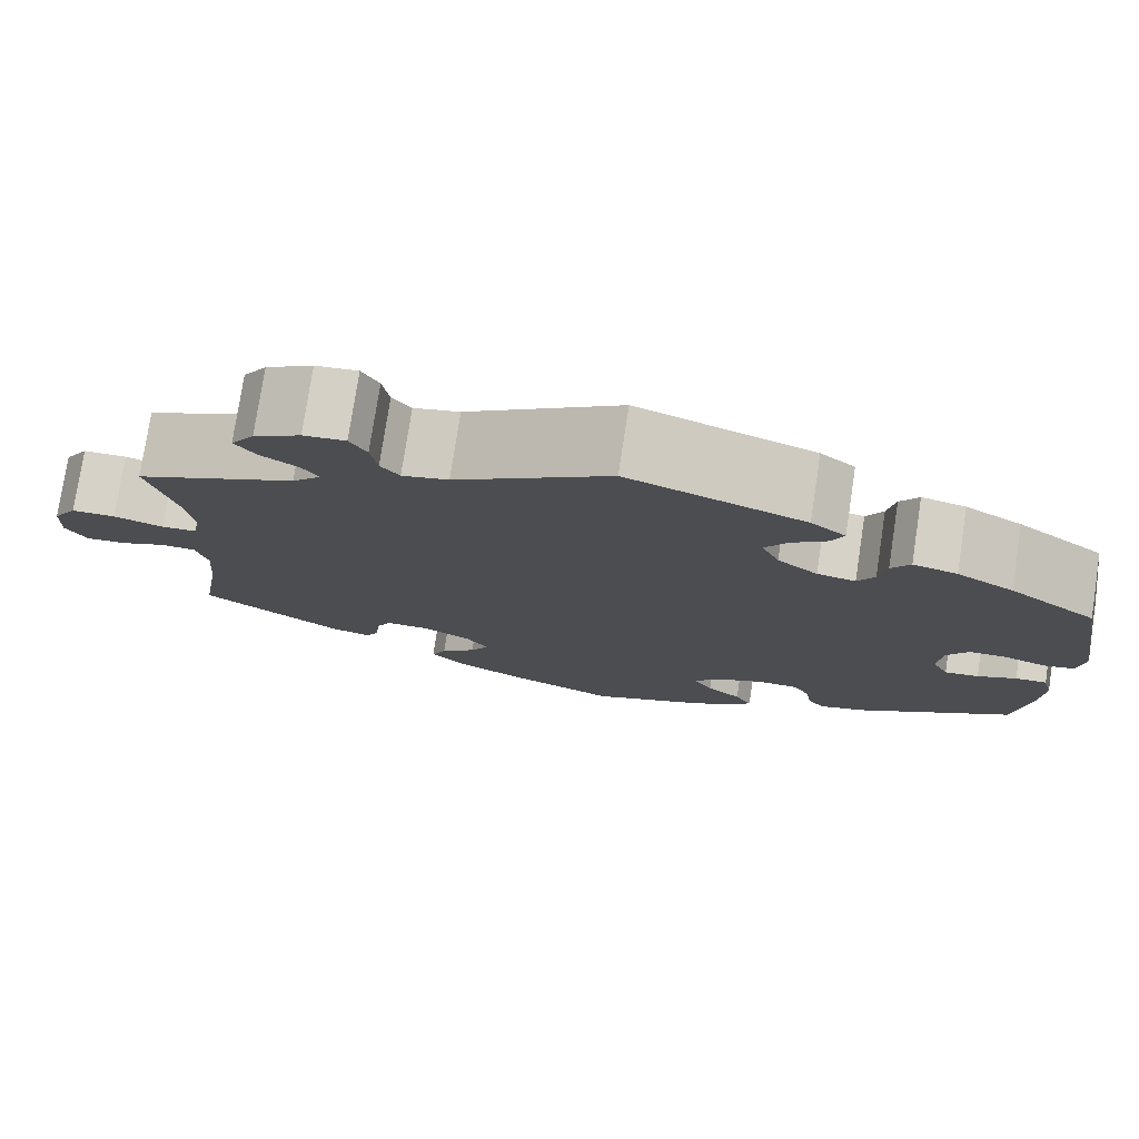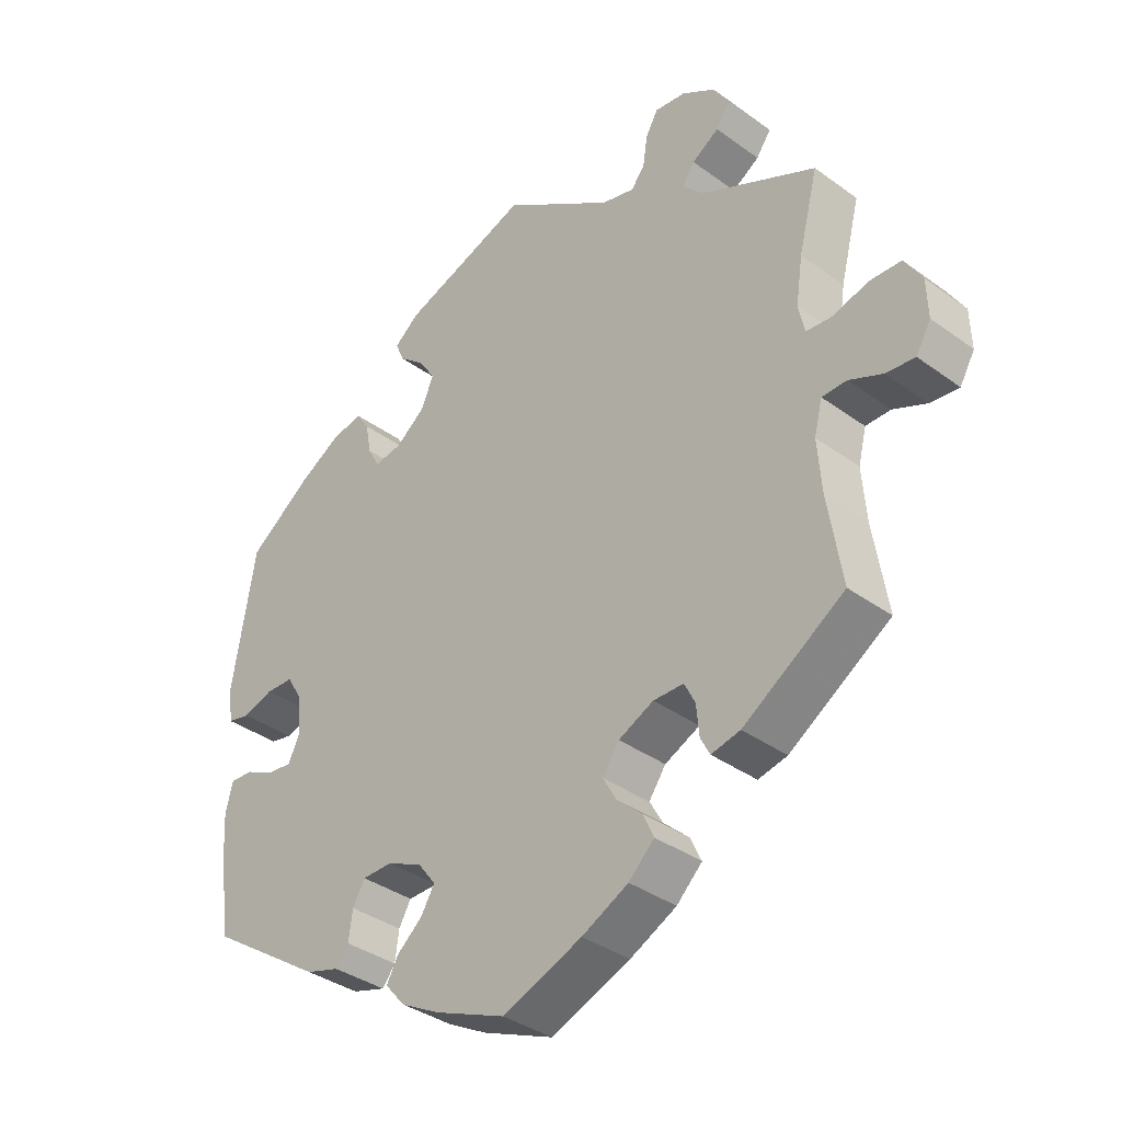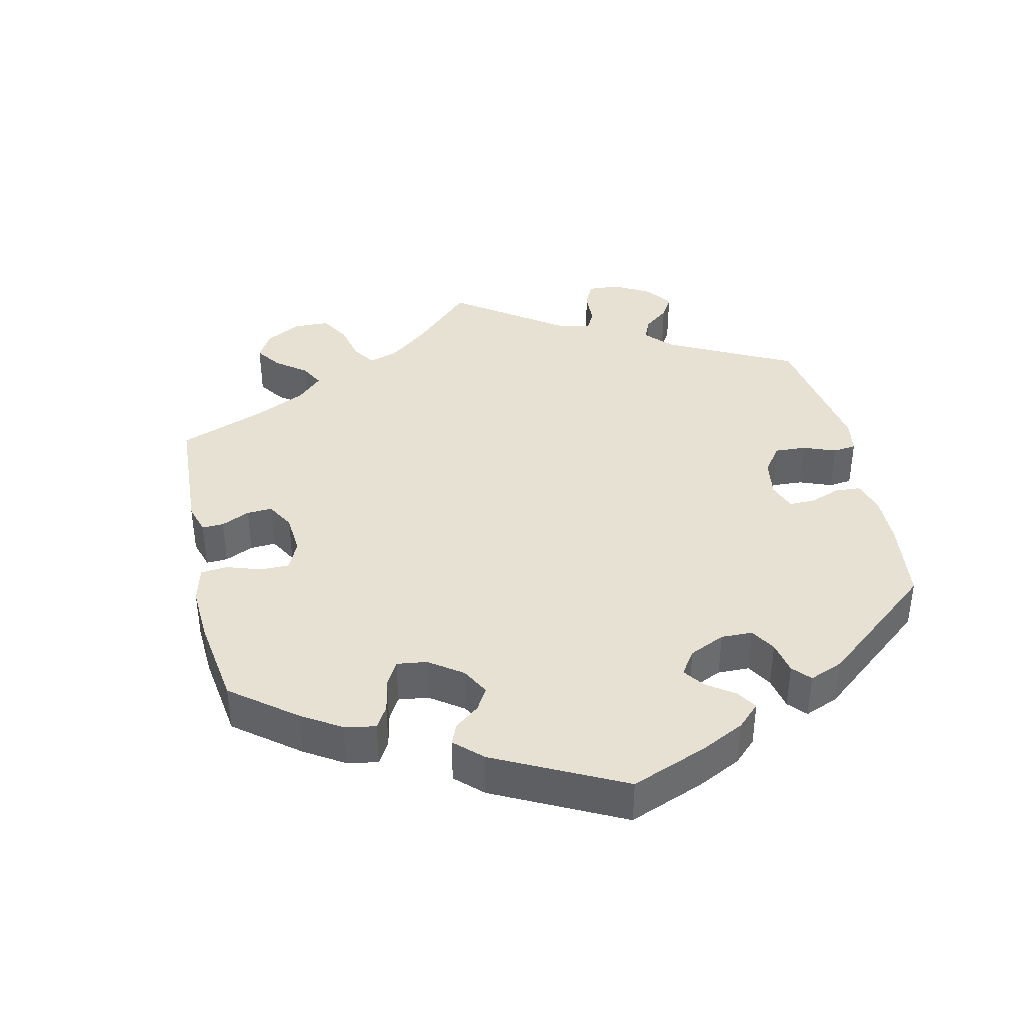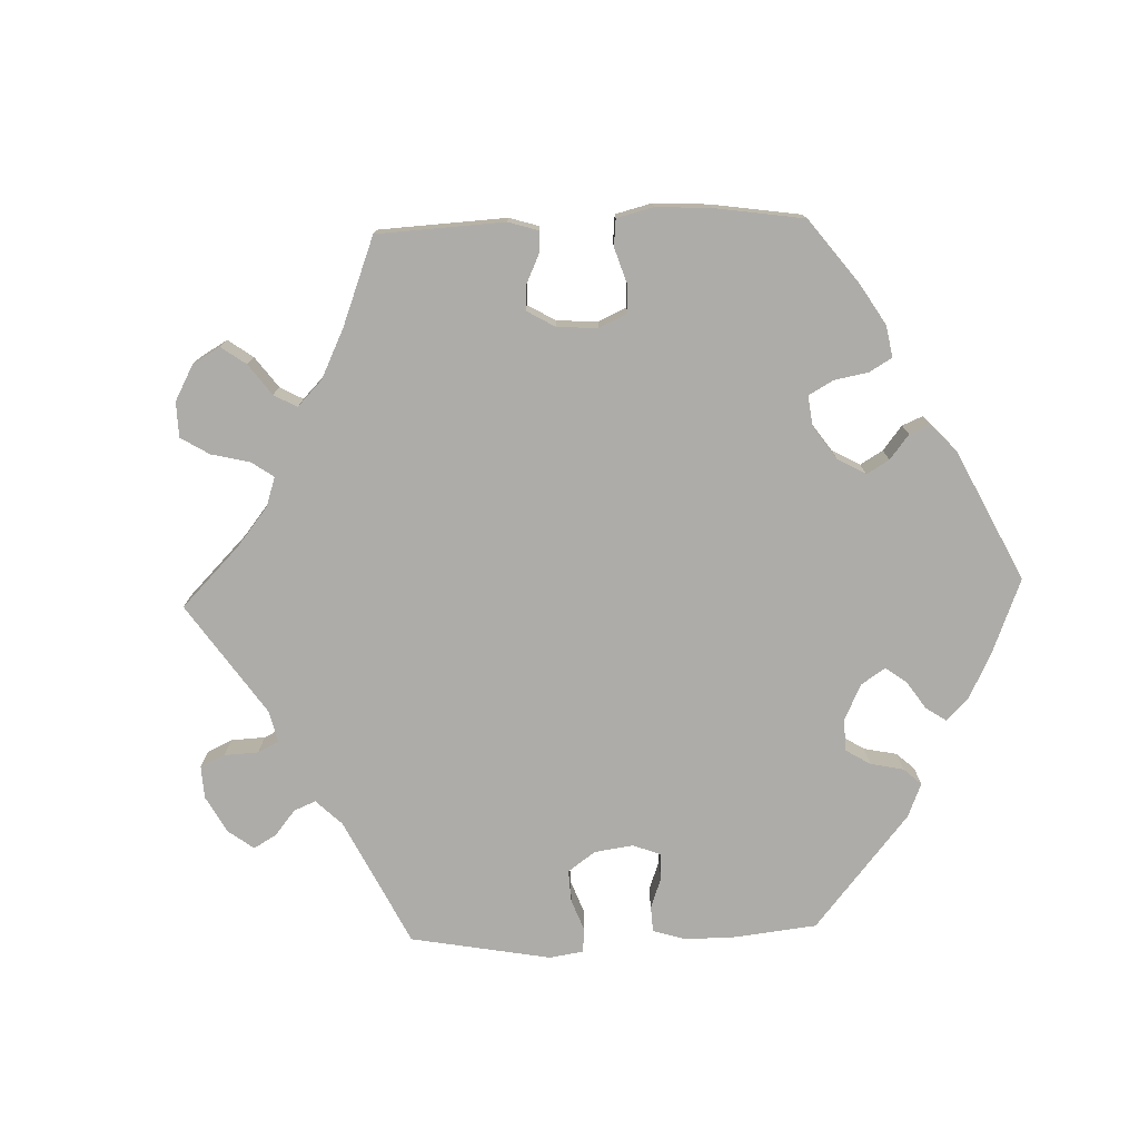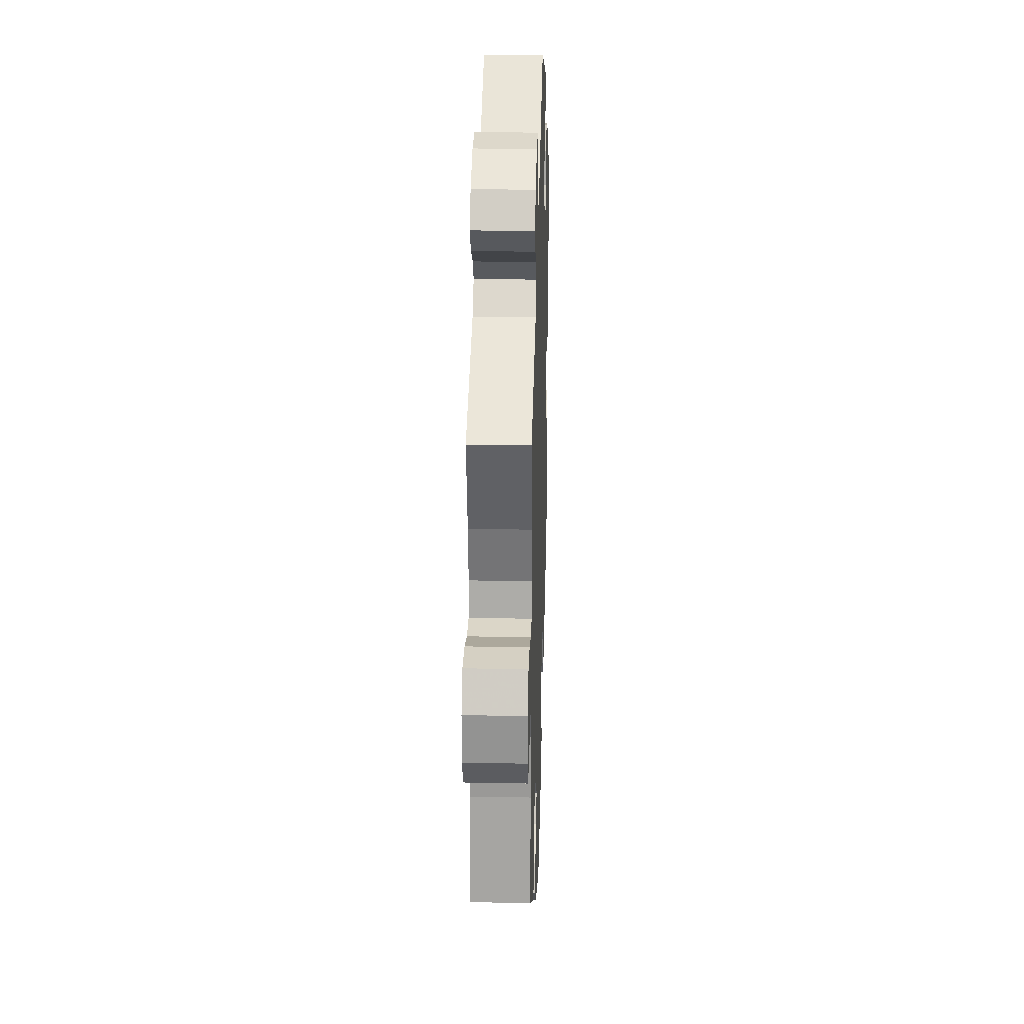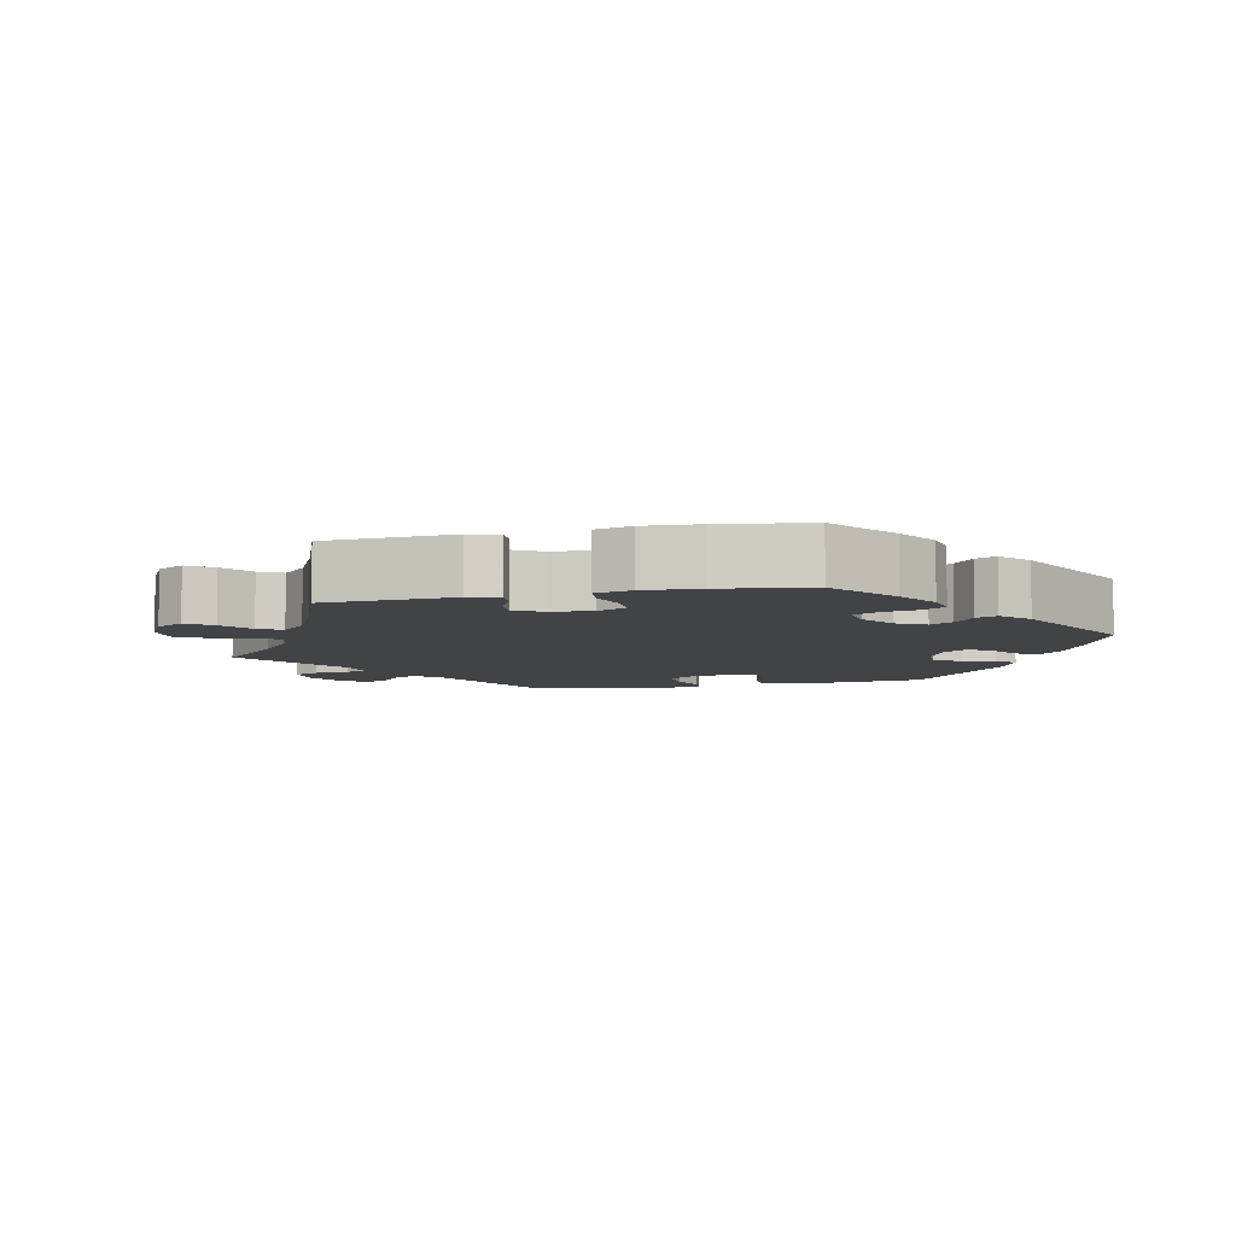
<metadata>
{"format":"obj","ext":"obj","renderer":"f3d","projection":"perspective","resolution":1024,"background":"white","views":[{"elev":77.1,"azim":-171.3,"up":"+Z"},{"elev":-36.2,"azim":46.4,"up":"+Z"},{"elev":39.6,"azim":-132.5,"up":"+Y"},{"elev":-76.8,"azim":152.0,"up":"+Y"},{"elev":25.2,"azim":91.8,"up":"+Z"},{"elev":-7.2,"azim":162.6,"up":"+Y"}]}
</metadata>
<code>
v 0.351 0.07 -0.387
v 0.308 0.07 -0.397
v 0.294 0.07 -0.37
v 0.29 0.07 -0.326
v 0.274 0.07 -0.294
v 0.229 0.07 -0.294
v 0.177 0.07 -0.319
v 0.152 0.07 -0.355
v 0.172 0.07 -0.39
v 0.21 0.07 -0.424
v 0.226 0.07 -0.459
v 0.188 0.07 -0.496
v 0.119 0.07 -0.531
v 0.001 0.07 -0.578
v -0.104 0.07 -0.535
v -0.162 0.07 -0.504
v -0.191 0.07 -0.47
v -0.173 0.07 -0.438
v -0.136 0.07 -0.406
v -0.116 0.07 -0.372
v -0.142 0.07 -0.338
v -0.194 0.07 -0.314
v -0.239 0.07 -0.315
v -0.257 0.07 -0.347
v -0.263 0.07 -0.39
v -0.282 0.07 -0.415
v -0.332 0.07 -0.4
v -0.501 0.07 -0.288
v -0.518 0.07 -0.174
v -0.522 0.07 -0.106
v -0.511 0.07 -0.063
v -0.477 0.07 -0.065
v -0.435 0.07 -0.085
v -0.398 0.07 -0.089
v -0.38 0.07 -0.052
v -0.385 0.07 0.003
v -0.408 0.07 0.041
v -0.449 0.07 0.042
v -0.494 0.07 0.027
v -0.527 0.07 0.034
v -0.534 0.07 0.085
v -0.5 0.07 0.289
v -0.407 0.07 0.358
v -0.346 0.07 0.394
v -0.299 0.07 0.405
v -0.279 0.07 0.375
v -0.271 0.07 0.33
v -0.253 0.07 0.298
v -0.212 0.07 0.305
v -0.169 0.07 0.339
v -0.15 0.07 0.382
v -0.174 0.07 0.419
v -0.212 0.07 0.45
v -0.225 0.07 0.48
v -0.188 0.07 0.51
v 0 0.07 0.578
v 0.165 0.07 0.469
v 0.214 0.07 0.457
v 0.234 0.07 0.483
v 0.241 0.07 0.528
v 0.259 0.07 0.56
v 0.304 0.07 0.555
v 0.354 0.07 0.525
v 0.379 0.07 0.487
v 0.357 0.07 0.456
v 0.317 0.07 0.43
v 0.299 0.07 0.403
v 0.33 0.07 0.37
v 0.501 0.07 0.29
v 0.472 0.07 0.177
v 0.462 0.07 0.109
v 0.471 0.07 0.067
v 0.509 0.07 0.064
v 0.562 0.07 0.08
v 0.609 0.07 0.079
v 0.635 0.07 0.037
v 0.637 0.07 -0.02
v 0.615 0.07 -0.058
v 0.572 0.07 -0.054
v 0.523 0.07 -0.033
v 0.486 0.07 -0.034
v 0.474 0.07 -0.082
v 0.48 0.07 -0.159
v 0.501 0.07 -0.289
v 0.351 0 -0.387
v 0.308 0 -0.397
v 0.294 0 -0.37
v 0.29 0 -0.326
v 0.274 0 -0.294
v 0.229 0 -0.294
v 0.177 0 -0.319
v 0.152 0 -0.355
v 0.172 0 -0.39
v 0.21 0 -0.424
v 0.226 0 -0.459
v 0.188 0 -0.496
v 0.119 0 -0.531
v 0.001 0 -0.578
v -0.104 0 -0.535
v -0.162 0 -0.504
v -0.191 0 -0.47
v -0.173 0 -0.438
v -0.136 0 -0.406
v -0.116 0 -0.372
v -0.142 0 -0.338
v -0.194 0 -0.314
v -0.239 0 -0.315
v -0.257 0 -0.347
v -0.263 0 -0.39
v -0.282 0 -0.415
v -0.332 0 -0.4
v -0.501 0 -0.288
v -0.518 0 -0.174
v -0.522 0 -0.106
v -0.511 0 -0.063
v -0.477 0 -0.065
v -0.435 0 -0.085
v -0.398 0 -0.089
v -0.38 0 -0.052
v -0.385 0 0.003
v -0.408 0 0.041
v -0.449 0 0.042
v -0.494 0 0.027
v -0.527 0 0.034
v -0.534 0 0.085
v -0.5 0 0.289
v -0.407 0 0.358
v -0.346 0 0.394
v -0.299 0 0.405
v -0.279 0 0.375
v -0.271 0 0.33
v -0.253 0 0.298
v -0.212 0 0.305
v -0.169 0 0.339
v -0.15 0 0.382
v -0.174 0 0.419
v -0.212 0 0.45
v -0.225 0 0.48
v -0.188 0 0.51
v 0 0 0.578
v 0.165 0 0.469
v 0.214 0 0.457
v 0.234 0 0.483
v 0.241 0 0.528
v 0.259 0 0.56
v 0.304 0 0.555
v 0.354 0 0.525
v 0.379 0 0.487
v 0.357 0 0.456
v 0.317 0 0.43
v 0.299 0 0.403
v 0.33 0 0.37
v 0.501 0 0.29
v 0.472 0 0.177
v 0.462 0 0.109
v 0.471 0 0.067
v 0.509 0 0.064
v 0.562 0 0.08
v 0.609 0 0.079
v 0.635 0 0.037
v 0.637 0 -0.02
v 0.615 0 -0.058
v 0.572 0 -0.054
v 0.523 0 -0.033
v 0.486 0 -0.034
v 0.474 0 -0.082
v 0.48 0 -0.159
v 0.501 0 -0.289
f 83 84 1 2
f 82 83 2 3
f 81 82 3 4
f 77 78 79 80
f 77 80 81
f 76 77 81
f 73 74 75 76
f 72 73 76 81
f 71 72 81 4
f 68 69 70
f 67 68 70 71
f 63 64 65 66
f 63 66 67
f 62 63 67
f 59 60 61 62
f 58 59 62 67
f 57 58 67 71
f 52 53 54 55
f 51 52 55 56
f 50 51 56 57
f 44 45 46 47
f 44 47 48
f 43 44 48
f 42 43 48
f 41 42 48
f 38 39 40 41
f 37 38 41 48
f 36 37 48 49
f 30 31 32 33
f 30 33 34
f 29 30 34
f 28 29 34
f 27 28 34
f 24 25 26 27
f 23 24 27 34
f 22 23 34 35
f 16 17 18 19
f 16 19 20
f 15 16 20
f 14 15 20
f 13 14 20
f 12 13 20 21
f 9 10 11 12
f 8 9 12 21
f 57 71 4 5
f 50 57 5 6
f 49 50 6 7
f 22 35 36 49
f 21 22 49
f 7 8 21 49
f 86 85 168 167
f 87 86 167 166
f 88 87 166 165
f 164 163 162 161
f 165 164 161
f 165 161 160
f 160 159 158 157
f 165 160 157 156
f 88 165 156 155
f 154 153 152
f 155 154 152 151
f 150 149 148 147
f 151 150 147
f 151 147 146
f 146 145 144 143
f 151 146 143 142
f 155 151 142 141
f 139 138 137 136
f 140 139 136 135
f 141 140 135 134
f 131 130 129 128
f 132 131 128
f 132 128 127
f 132 127 126
f 132 126 125
f 125 124 123 122
f 132 125 122 121
f 133 132 121 120
f 117 116 115 114
f 118 117 114
f 118 114 113
f 118 113 112
f 118 112 111
f 111 110 109 108
f 118 111 108 107
f 119 118 107 106
f 103 102 101 100
f 104 103 100
f 104 100 99
f 104 99 98
f 104 98 97
f 105 104 97 96
f 96 95 94 93
f 105 96 93 92
f 89 88 155 141
f 90 89 141 134
f 91 90 134 133
f 133 120 119 106
f 133 106 105
f 133 105 92 91
f 1 85 86 2
f 2 86 87 3
f 3 87 88 4
f 4 88 89 5
f 5 89 90 6
f 6 90 91 7
f 7 91 92 8
f 8 92 93 9
f 9 93 94 10
f 10 94 95 11
f 11 95 96 12
f 12 96 97 13
f 13 97 98 14
f 14 98 99 15
f 15 99 100 16
f 16 100 101 17
f 17 101 102 18
f 18 102 103 19
f 19 103 104 20
f 20 104 105 21
f 21 105 106 22
f 22 106 107 23
f 23 107 108 24
f 24 108 109 25
f 25 109 110 26
f 26 110 111 27
f 27 111 112 28
f 28 112 113 29
f 29 113 114 30
f 30 114 115 31
f 31 115 116 32
f 32 116 117 33
f 33 117 118 34
f 34 118 119 35
f 35 119 120 36
f 36 120 121 37
f 37 121 122 38
f 38 122 123 39
f 39 123 124 40
f 40 124 125 41
f 41 125 126 42
f 42 126 127 43
f 43 127 128 44
f 44 128 129 45
f 45 129 130 46
f 46 130 131 47
f 47 131 132 48
f 48 132 133 49
f 49 133 134 50
f 50 134 135 51
f 51 135 136 52
f 52 136 137 53
f 53 137 138 54
f 54 138 139 55
f 55 139 140 56
f 56 140 141 57
f 57 141 142 58
f 58 142 143 59
f 59 143 144 60
f 60 144 145 61
f 61 145 146 62
f 62 146 147 63
f 63 147 148 64
f 64 148 149 65
f 65 149 150 66
f 66 150 151 67
f 67 151 152 68
f 68 152 153 69
f 69 153 154 70
f 70 154 155 71
f 71 155 156 72
f 72 156 157 73
f 73 157 158 74
f 74 158 159 75
f 75 159 160 76
f 76 160 161 77
f 77 161 162 78
f 78 162 163 79
f 79 163 164 80
f 80 164 165 81
f 81 165 166 82
f 82 166 167 83
f 83 167 168 84
f 84 168 85 1

</code>
